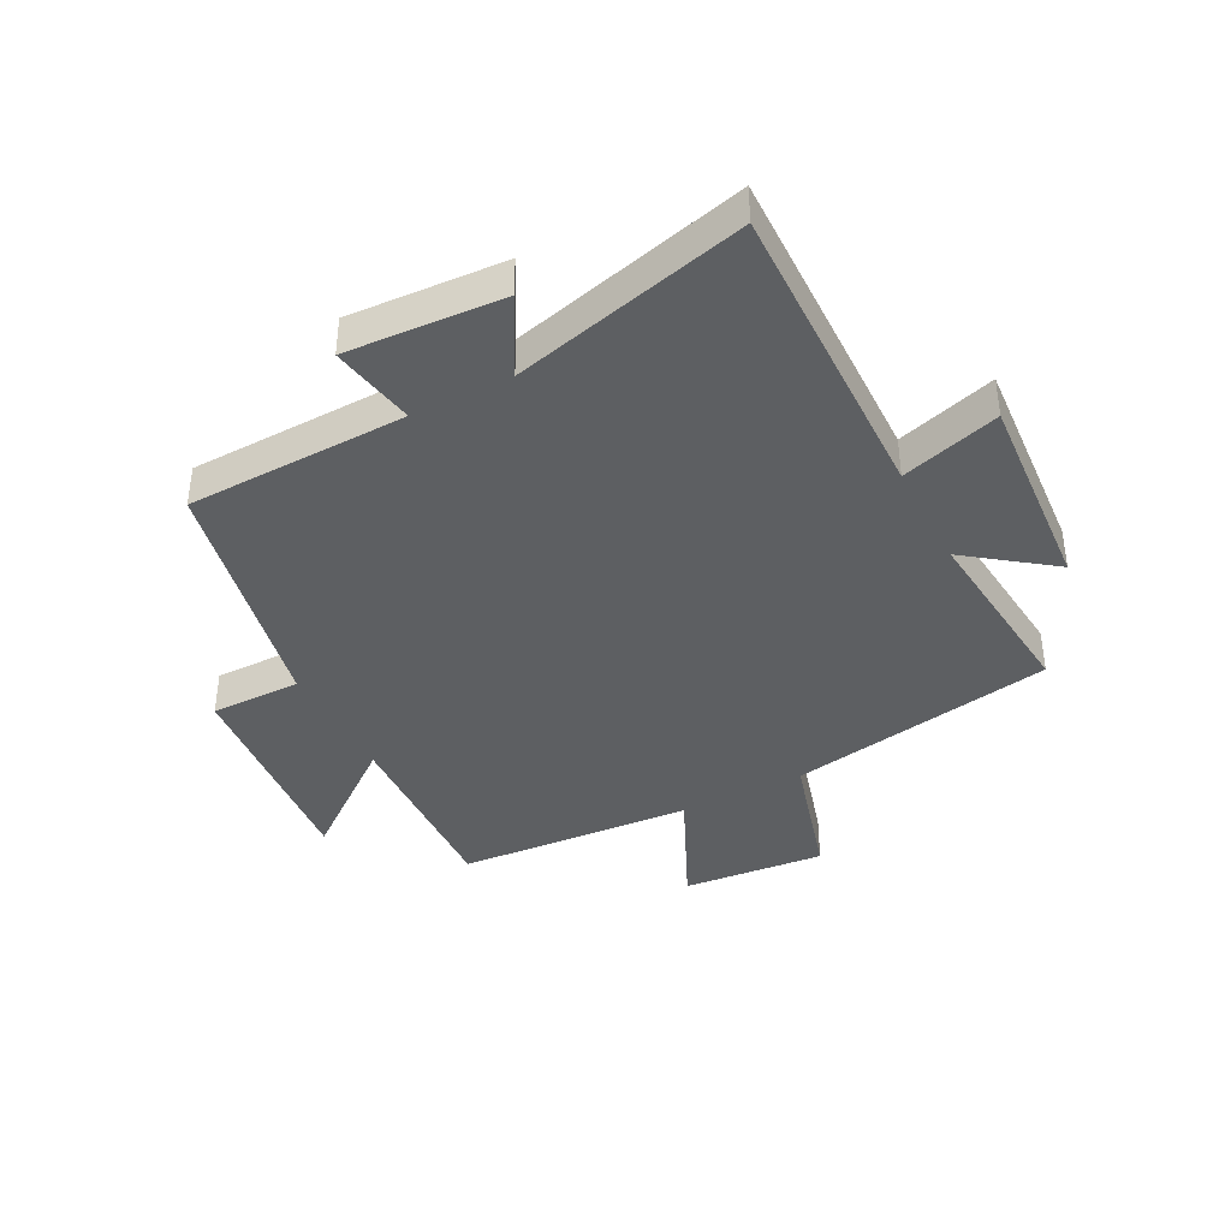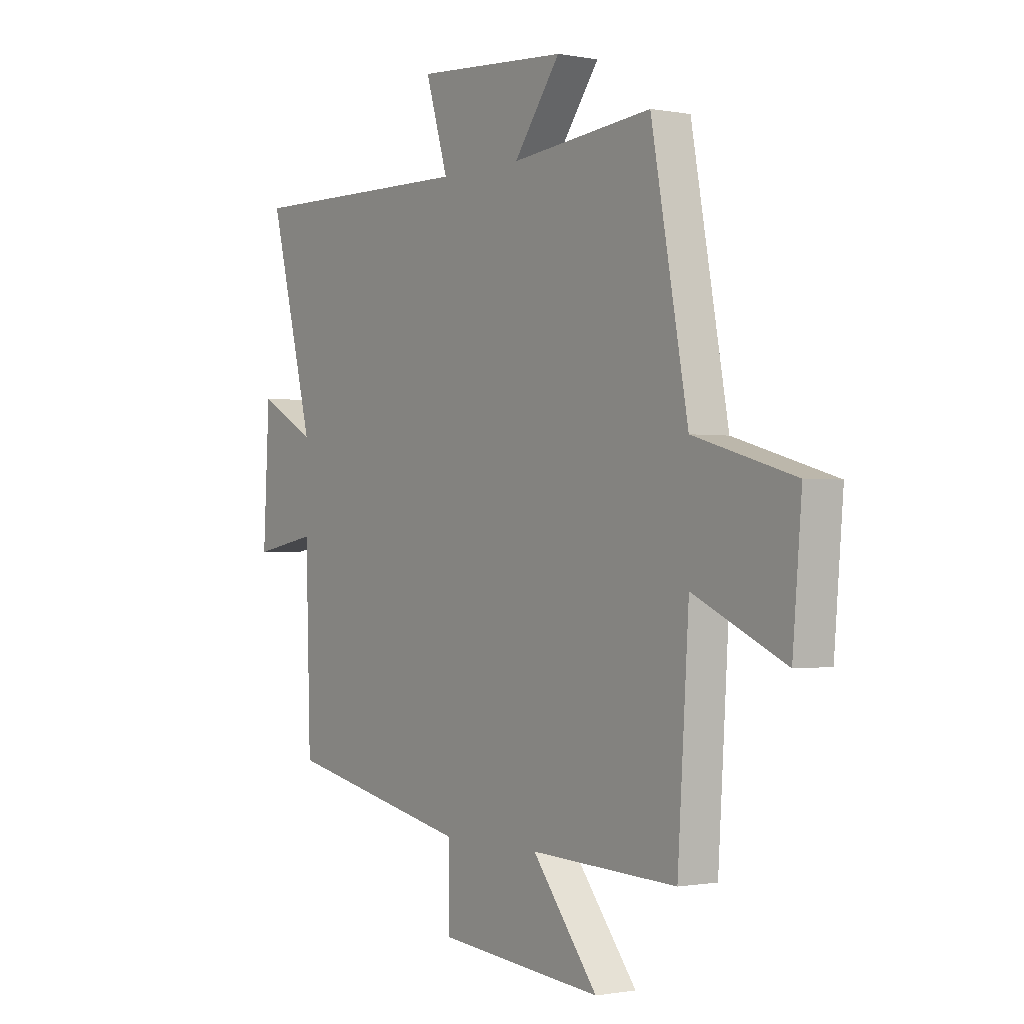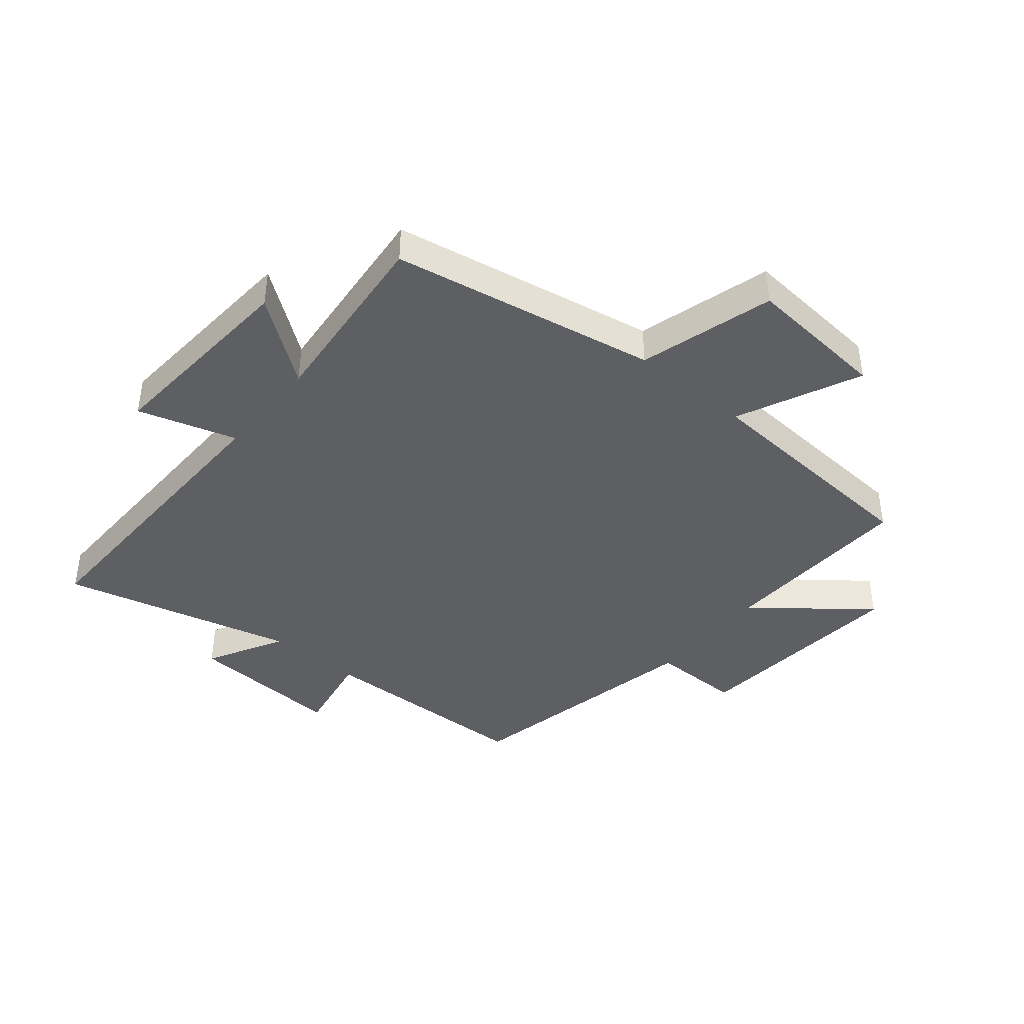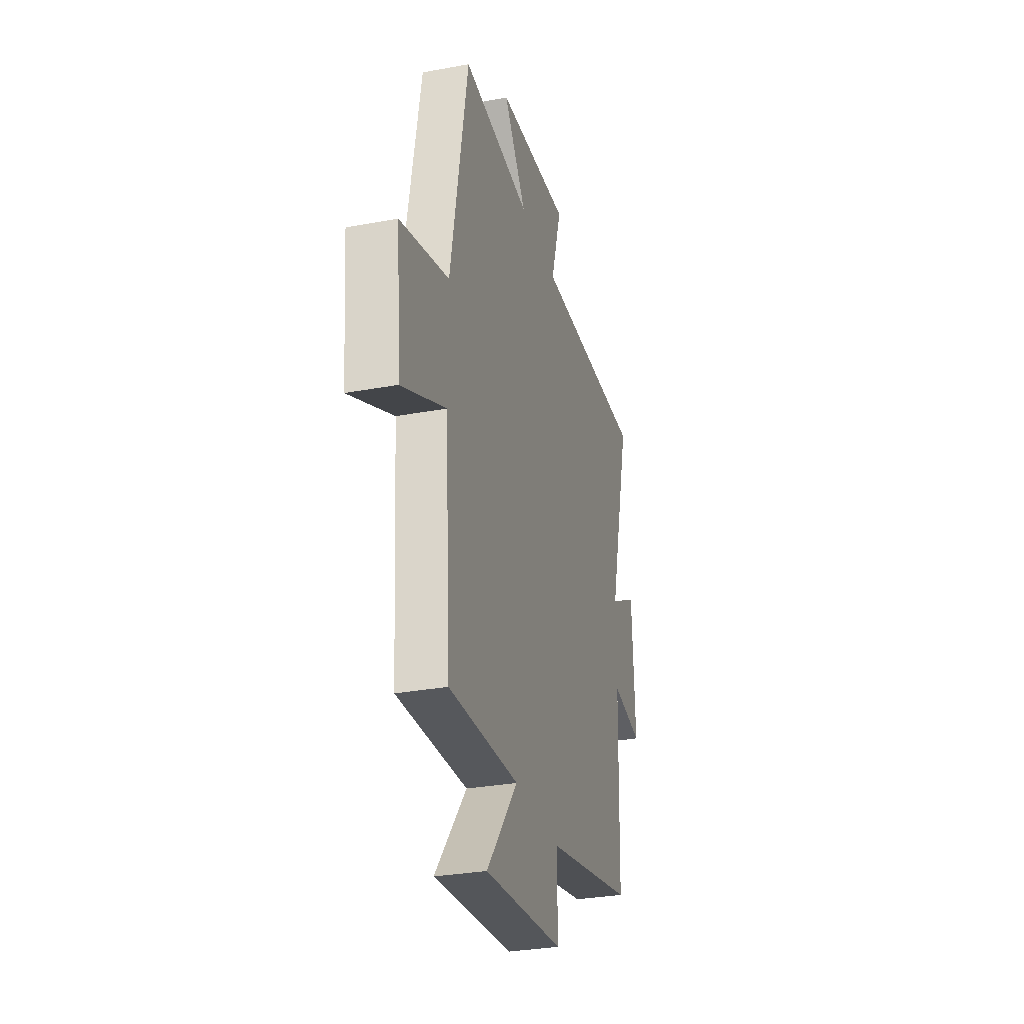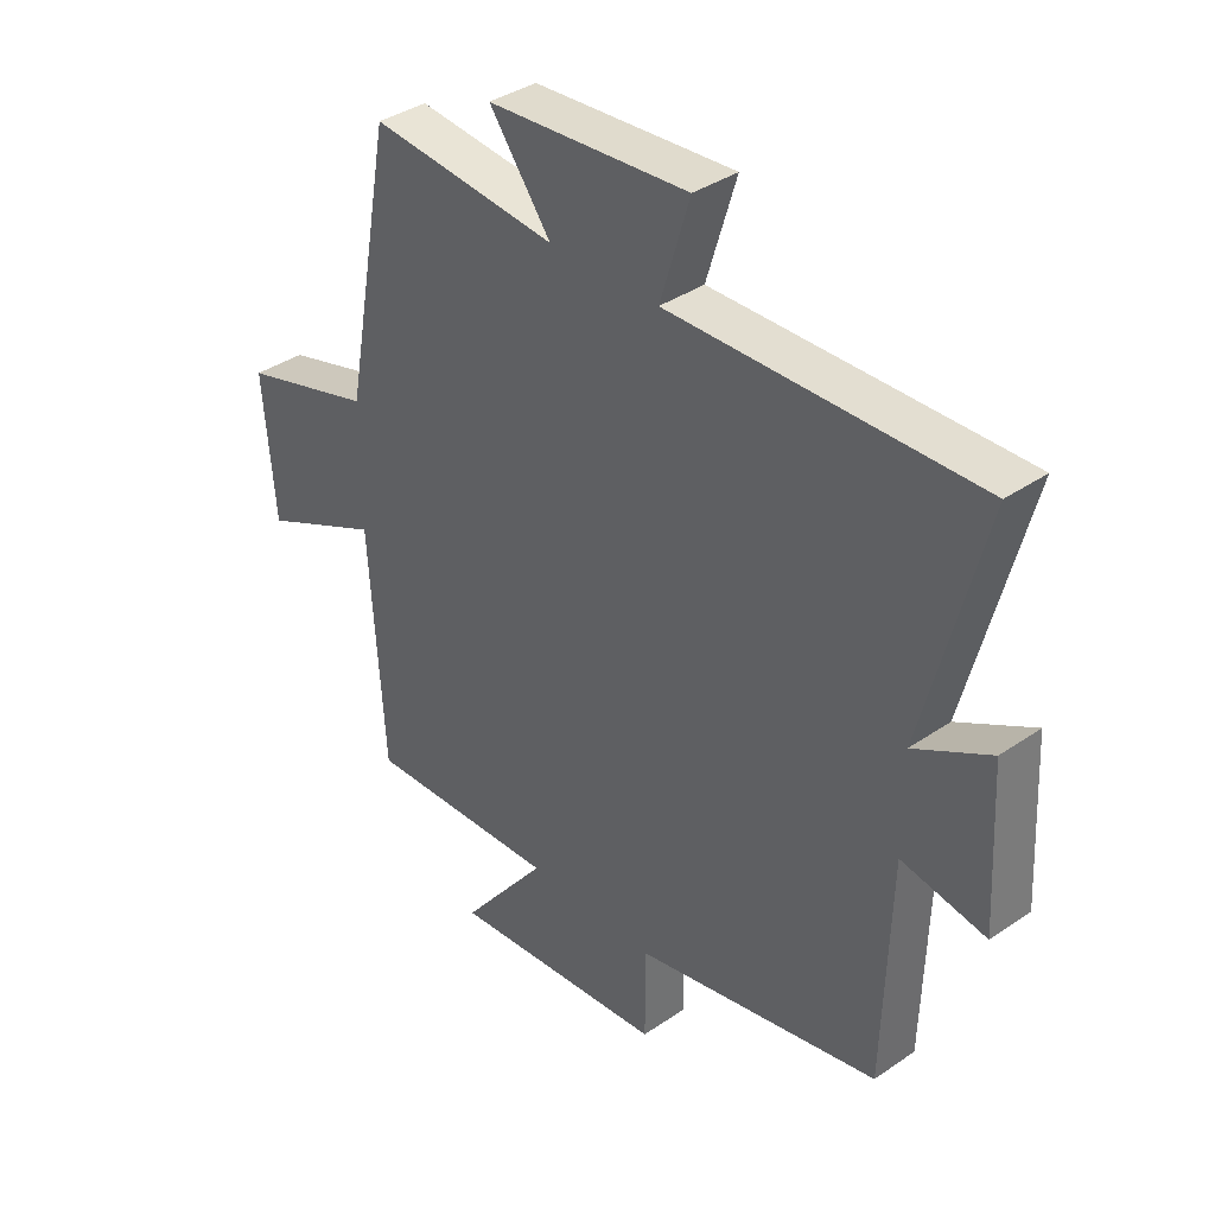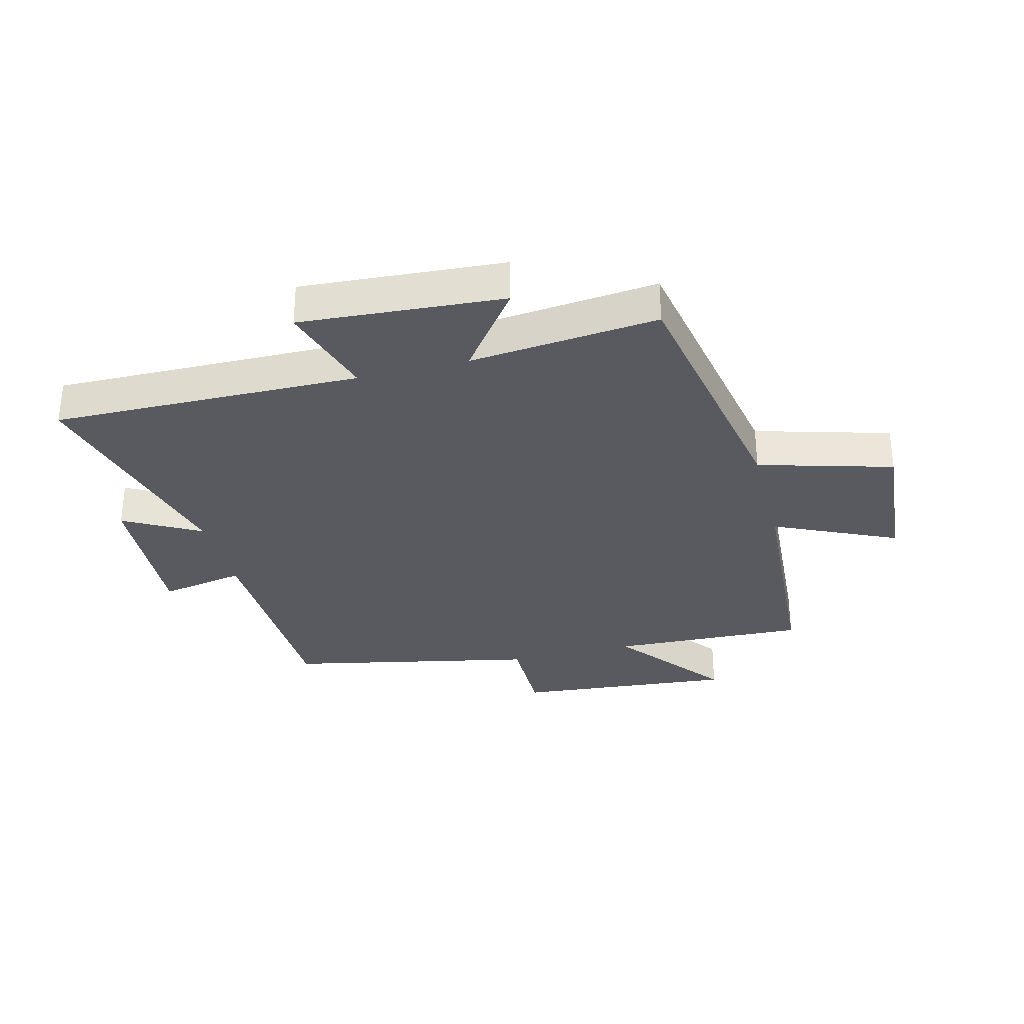
<metadata>
{"format":"obj","ext":"obj","renderer":"f3d","projection":"perspective","resolution":1024,"background":"white","views":[{"elev":-39.5,"azim":-62.7,"up":"+Y"},{"elev":-0.8,"azim":55.0,"up":"+Z"},{"elev":-41.6,"azim":50.3,"up":"+Y"},{"elev":-30.6,"azim":105.0,"up":"+Z"},{"elev":37.2,"azim":-131.5,"up":"+Z"},{"elev":-31.9,"azim":14.4,"up":"+Y"}]}
</metadata>
<code>
v 0.475 0.07 -0.514
v 0.148 0.07 -0.5
v 0.294 0.07 -0.685
v -0.074 0.07 -0.651
v -0.074 0.07 -0.5
v -0.489 0.07 -0.413
v -0.5 0.07 -0.045
v -0.642 0.07 -0.071
v -0.628 0.07 0.189
v -0.5 0.07 0.119
v -0.6 0.07 0.509
v -0.084 0.07 0.5
v -0.134 0.07 0.664
v 0.206 0.07 0.64
v 0.102 0.07 0.5
v 0.418 0.07 0.531
v 0.5 0.07 0.087
v 0.725 0.07 0.023
v 0.705 0.07 -0.215
v 0.5 0.07 -0.121
v 0.475 0 -0.514
v 0.148 0 -0.5
v 0.294 0 -0.685
v -0.074 0 -0.651
v -0.074 0 -0.5
v -0.489 0 -0.413
v -0.5 0 -0.045
v -0.642 0 -0.071
v -0.628 0 0.189
v -0.5 0 0.119
v -0.6 0 0.509
v -0.084 0 0.5
v -0.134 0 0.664
v 0.206 0 0.64
v 0.102 0 0.5
v 0.418 0 0.531
v 0.5 0 0.087
v 0.725 0 0.023
v 0.705 0 -0.215
v 0.5 0 -0.121
f 17 18 19 20
f 20 1 2
f 17 20 2
f 16 17 2
f 15 16 2
f 12 13 14 15
f 12 15 2
f 10 11 12 2
f 7 8 9 10
f 7 10 2
f 6 7 2
f 5 6 2
f 2 3 4 5
f 40 39 38 37
f 22 21 40
f 22 40 37
f 22 37 36
f 22 36 35
f 35 34 33 32
f 22 35 32
f 22 32 31 30
f 30 29 28 27
f 22 30 27
f 22 27 26
f 22 26 25
f 25 24 23 22
f 1 21 22 2
f 2 22 23 3
f 3 23 24 4
f 4 24 25 5
f 5 25 26 6
f 6 26 27 7
f 7 27 28 8
f 8 28 29 9
f 9 29 30 10
f 10 30 31 11
f 11 31 32 12
f 12 32 33 13
f 13 33 34 14
f 14 34 35 15
f 15 35 36 16
f 16 36 37 17
f 17 37 38 18
f 18 38 39 19
f 19 39 40 20
f 20 40 21 1

</code>
